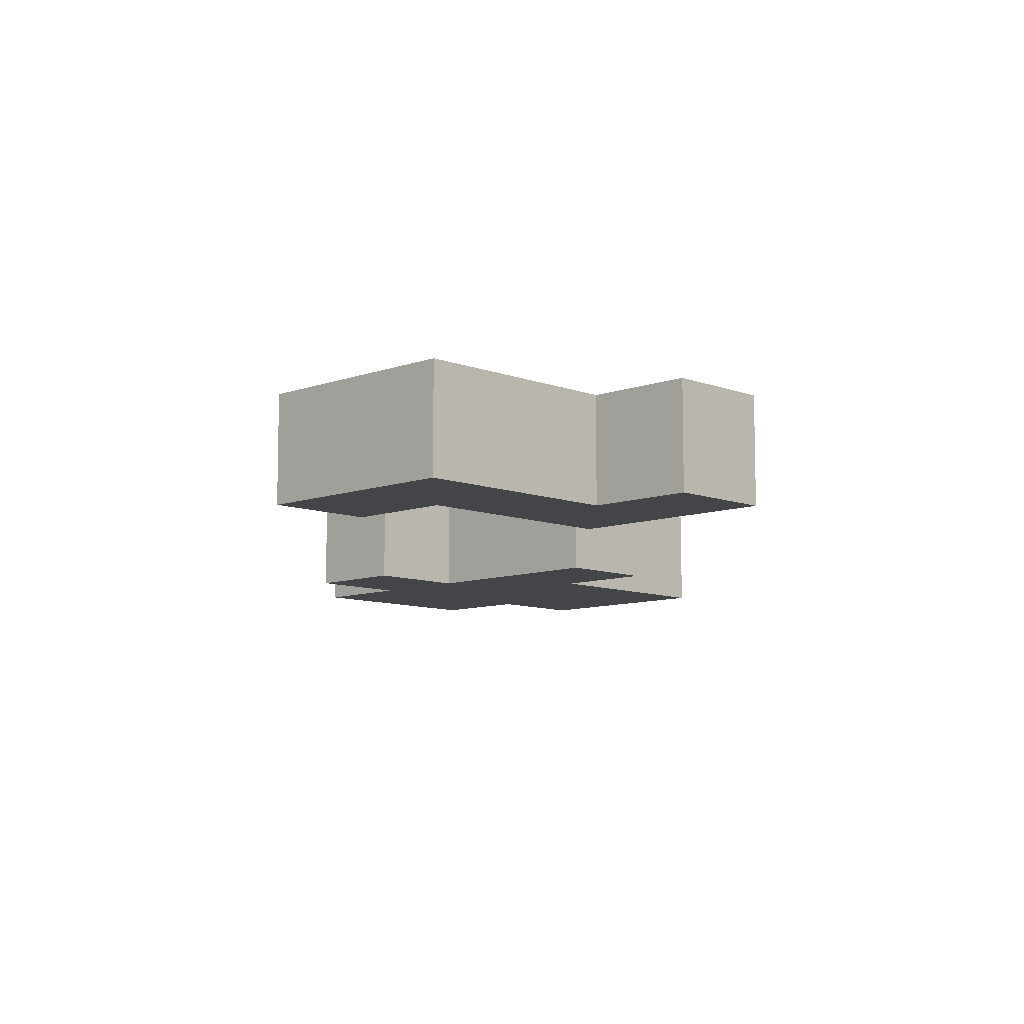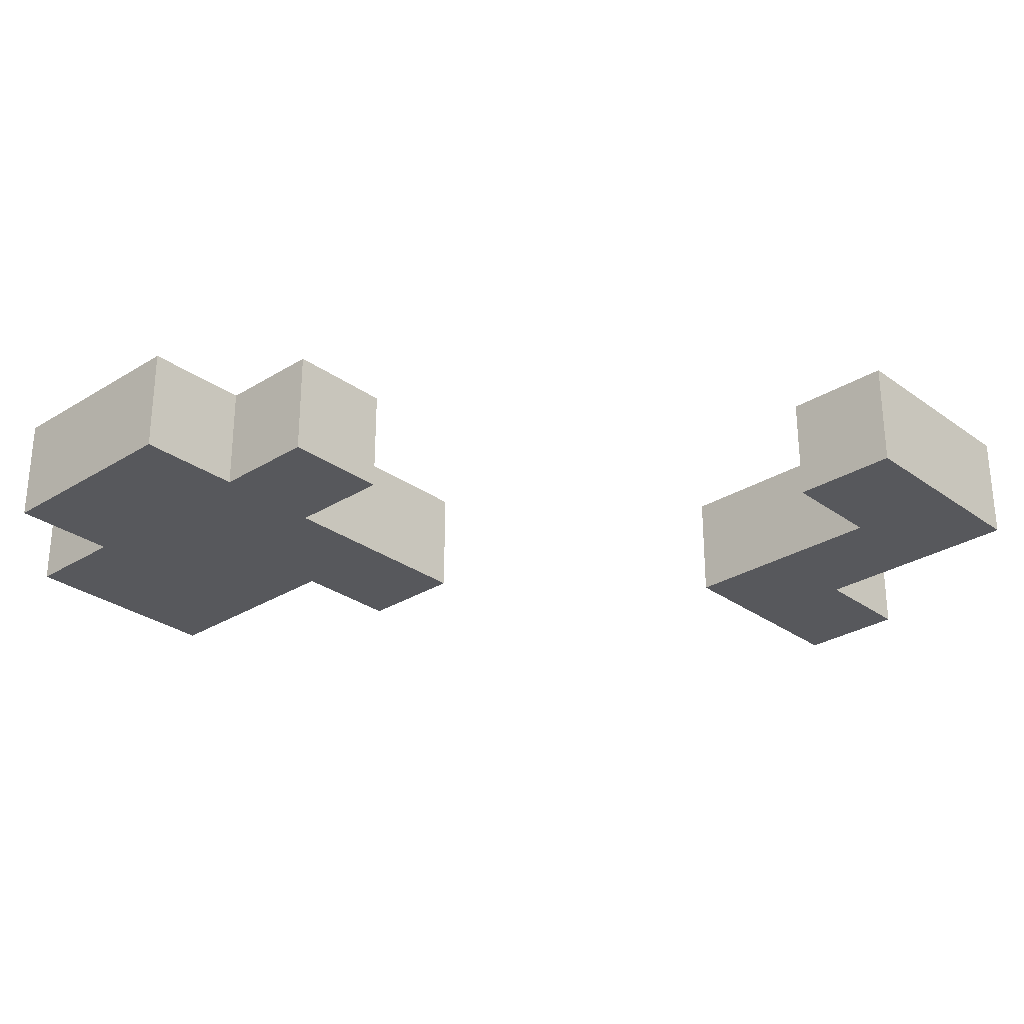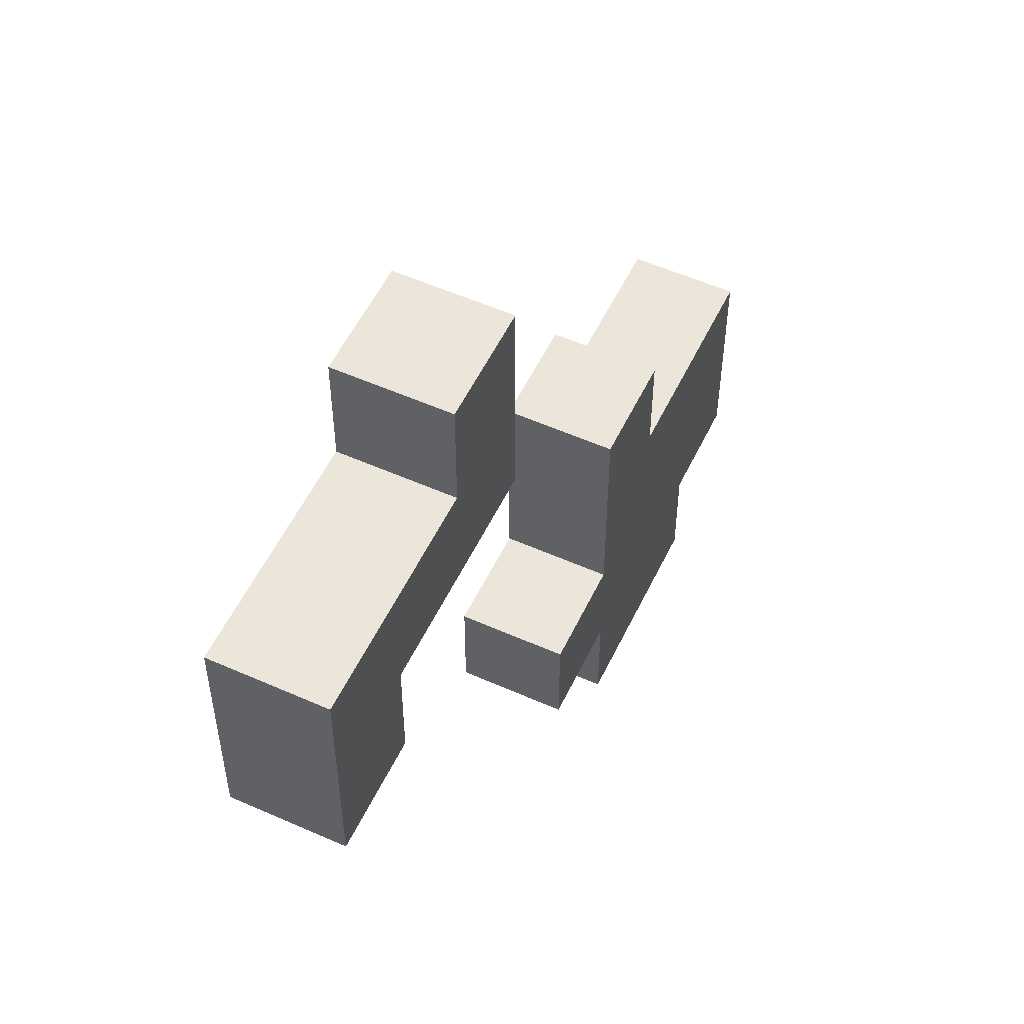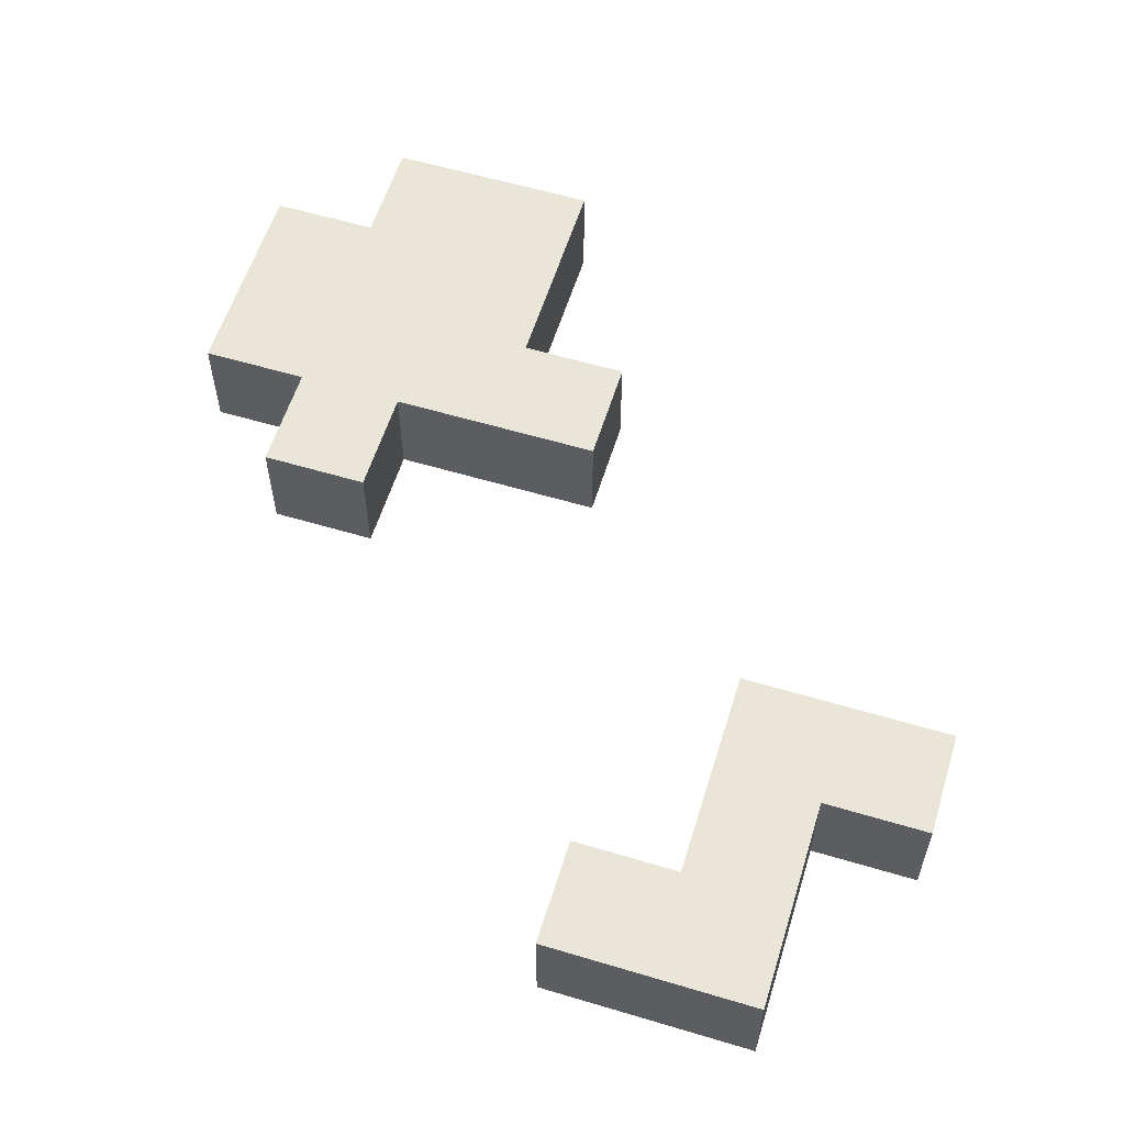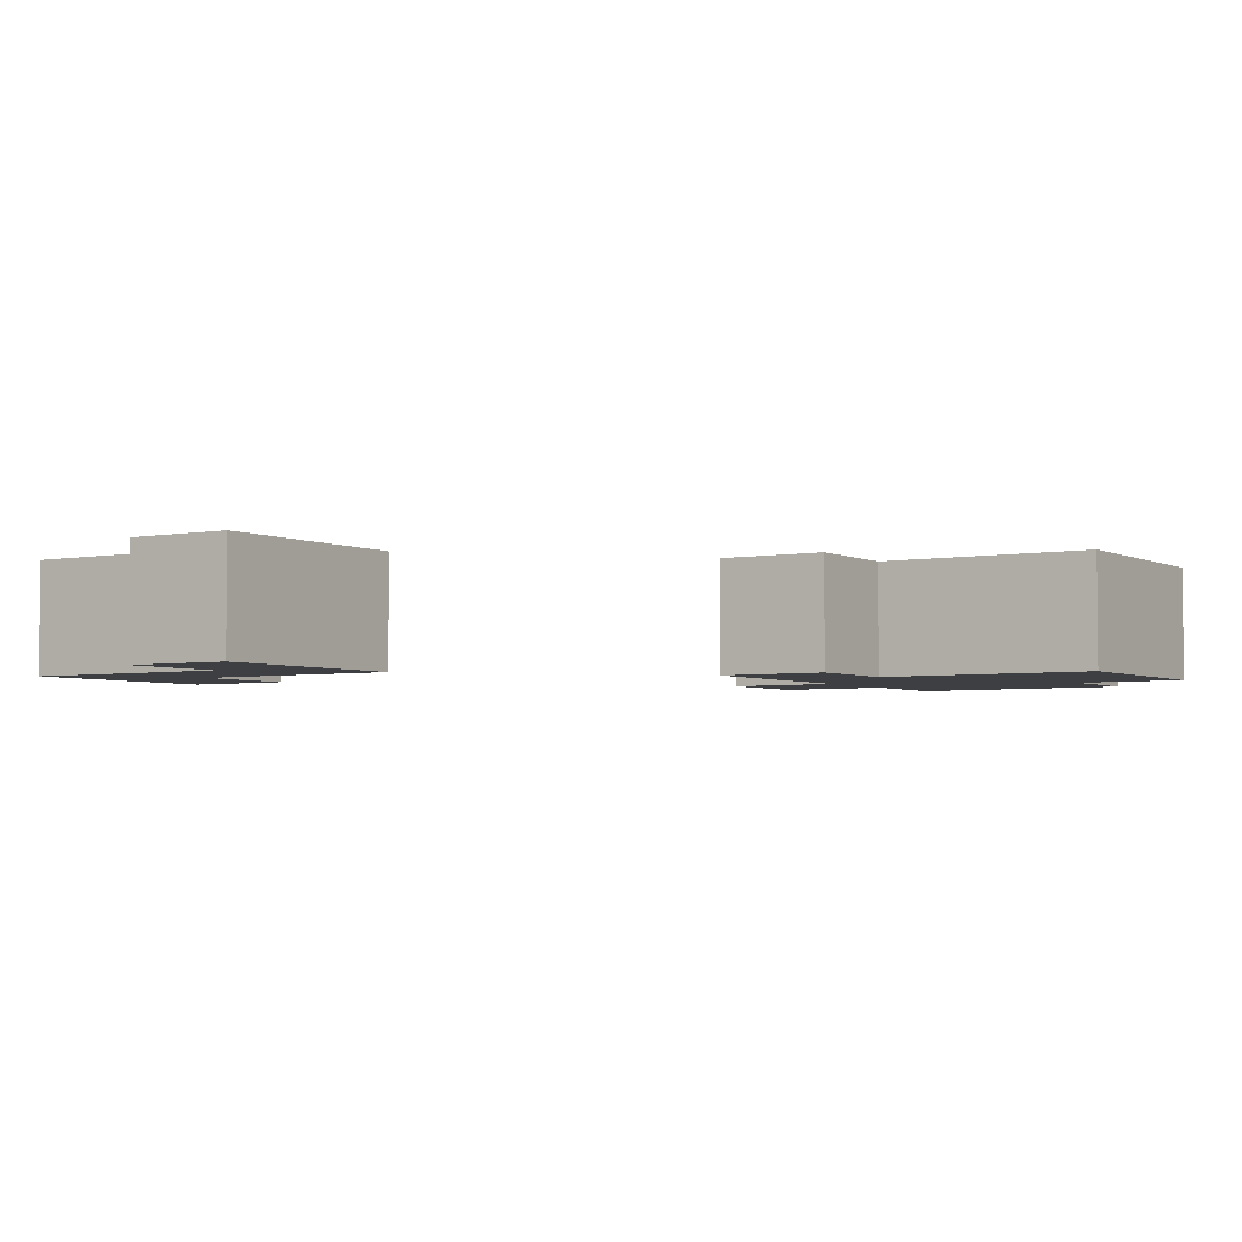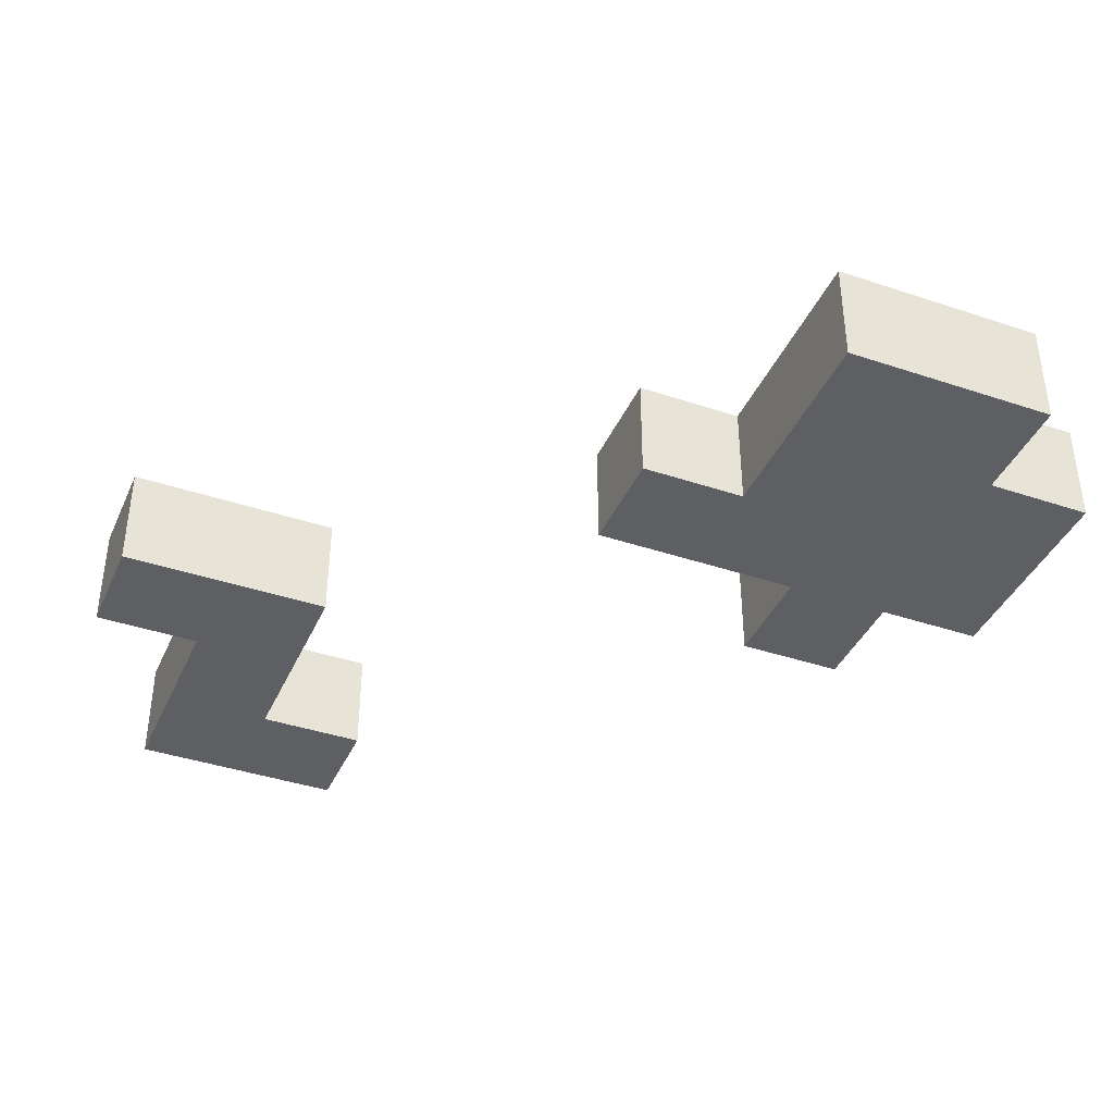
<metadata>
{"format":"obj","ext":"obj","renderer":"f3d","projection":"perspective","resolution":1024,"background":"white","views":[{"elev":-9.0,"azim":-45.7,"up":"+Y"},{"elev":-28.8,"azim":-137.1,"up":"+Y"},{"elev":54.4,"azim":-64.7,"up":"+Z"},{"elev":58.2,"azim":-72.8,"up":"+Y"},{"elev":-3.9,"azim":32.6,"up":"+Y"},{"elev":-39.7,"azim":67.4,"up":"+Y"}]}
</metadata>
<code>
o
v -0.8 0 1.2
v -0.8 0 1
v -0.8 0.1 1.2
v -0.8 0.1 1
v -0.6 0 1.3
v -0.6 0 1.2
v -0.6 0.1 1.3
v -0.6 0.1 1.2
v -0.4 0 0.7
v -0.4 0 0.6
v -0.4 0.1 0.7
v -0.4 0.1 0.6
v -0.3 0 0.9
v -0.3 0 0.7
v -0.3 0 0.6
v -0.3 0 0.5
v -0.3 0.1 0.9
v -0.3 0.1 0.7
v -0.3 0.1 0.6
v -0.3 0.1 0.5
v -0.7 0 1.1
v -0.7 0 1
v -0.7 0.1 1.1
v -0.7 0.1 1
v -0.5 0 1.3
v -0.5 0 1.1
v -0.5 0.1 1.3
v -0.5 0.1 1.1
v -0.2 0 0.9
v -0.2 0 0.8
v -0.2 0.1 0.9
v -0.2 0.1 0.8
v -0.1 0 0.6
v -0.1 0 0.5
v -0.1 0.1 0.6
v -0.1 0.1 0.5
v 0 0 0.8
v 0 0 0.6
v 0 0.1 0.8
v 0 0.1 0.6
v -0.6 0 1.3
v -0.6 0.1 1.3
v -0.5 0 1.3
v -0.5 0.1 1.3
v -0.8 0 1.2
v -0.8 0.1 1.2
v -0.6 0 1.2
v -0.6 0.1 1.2
v -0.3 0 0.9
v -0.3 0.1 0.9
v -0.2 0 0.9
v -0.2 0.1 0.9
v -0.2 0 0.8
v -0.2 0.1 0.8
v 0 0 0.8
v 0 0.1 0.8
v -0.4 0 0.7
v -0.4 0.1 0.7
v -0.3 0 0.7
v -0.3 0.1 0.7
v -0.7 0 1.1
v -0.7 0.1 1.1
v -0.5 0 1.1
v -0.5 0.1 1.1
v -0.8 0 1
v -0.8 0.1 1
v -0.7 0 1
v -0.7 0.1 1
v -0.4 0 0.6
v -0.4 0.1 0.6
v -0.3 0 0.6
v -0.3 0.1 0.6
v -0.1 0 0.6
v -0.1 0.1 0.6
v 0 0 0.6
v 0 0.1 0.6
v -0.3 0 0.5
v -0.3 0.1 0.5
v -0.1 0 0.5
v -0.1 0.1 0.5
v -0.6 0 1.3
v -0.5 0 1.3
v -0.8 0 1.2
v -0.6 0 1.2
v -0.7 0 1.1
v -0.5 0 1.1
v -0.8 0 1
v -0.7 0 1
v -0.3 0 0.9
v -0.2 0 0.9
v -0.2 0 0.8
v 0 0 0.8
v -0.4 0 0.7
v -0.3 0 0.7
v -0.4 0 0.6
v -0.3 0 0.6
v -0.1 0 0.6
v 0 0 0.6
v -0.3 0 0.5
v -0.1 0 0.5
v -0.6 0.1 1.3
v -0.5 0.1 1.3
v -0.8 0.1 1.2
v -0.6 0.1 1.2
v -0.7 0.1 1.1
v -0.5 0.1 1.1
v -0.8 0.1 1
v -0.7 0.1 1
v -0.3 0.1 0.9
v -0.2 0.1 0.9
v -0.2 0.1 0.8
v 0 0.1 0.8
v -0.4 0.1 0.7
v -0.3 0.1 0.7
v -0.4 0.1 0.6
v -0.3 0.1 0.6
v -0.1 0.1 0.6
v 0 0.1 0.6
v -0.3 0.1 0.5
v -0.1 0.1 0.5
f 3 2 1
f 4 2 3
f 7 6 5
f 8 6 7
f 11 10 9
f 12 10 11
f 17 14 13
f 18 14 17
f 19 16 15
f 20 16 19
f 21 22 23
f 23 22 24
f 25 26 27
f 27 26 28
f 29 30 31
f 31 30 32
f 33 34 35
f 35 34 36
f 37 38 39
f 39 38 40
f 43 42 41
f 44 42 43
f 47 46 45
f 48 46 47
f 51 50 49
f 52 50 51
f 55 54 53
f 56 54 55
f 59 58 57
f 60 58 59
f 61 62 63
f 63 62 64
f 65 66 67
f 67 66 68
f 69 70 71
f 71 70 72
f 73 74 75
f 75 74 76
f 77 78 79
f 79 78 80
f 84 82 81
f 85 84 83
f 86 82 84
f 86 84 85
f 87 85 83
f 88 85 87
f 91 90 89
f 94 91 89
f 94 92 91
f 95 94 93
f 96 92 94
f 96 94 95
f 97 92 96
f 98 92 97
f 99 97 96
f 100 97 99
f 101 102 104
f 103 104 105
f 104 102 106
f 105 104 106
f 103 105 107
f 107 105 108
f 109 110 111
f 109 111 114
f 111 112 114
f 113 114 115
f 114 112 116
f 115 114 116
f 116 112 117
f 117 112 118
f 116 117 119
f 119 117 120

</code>
